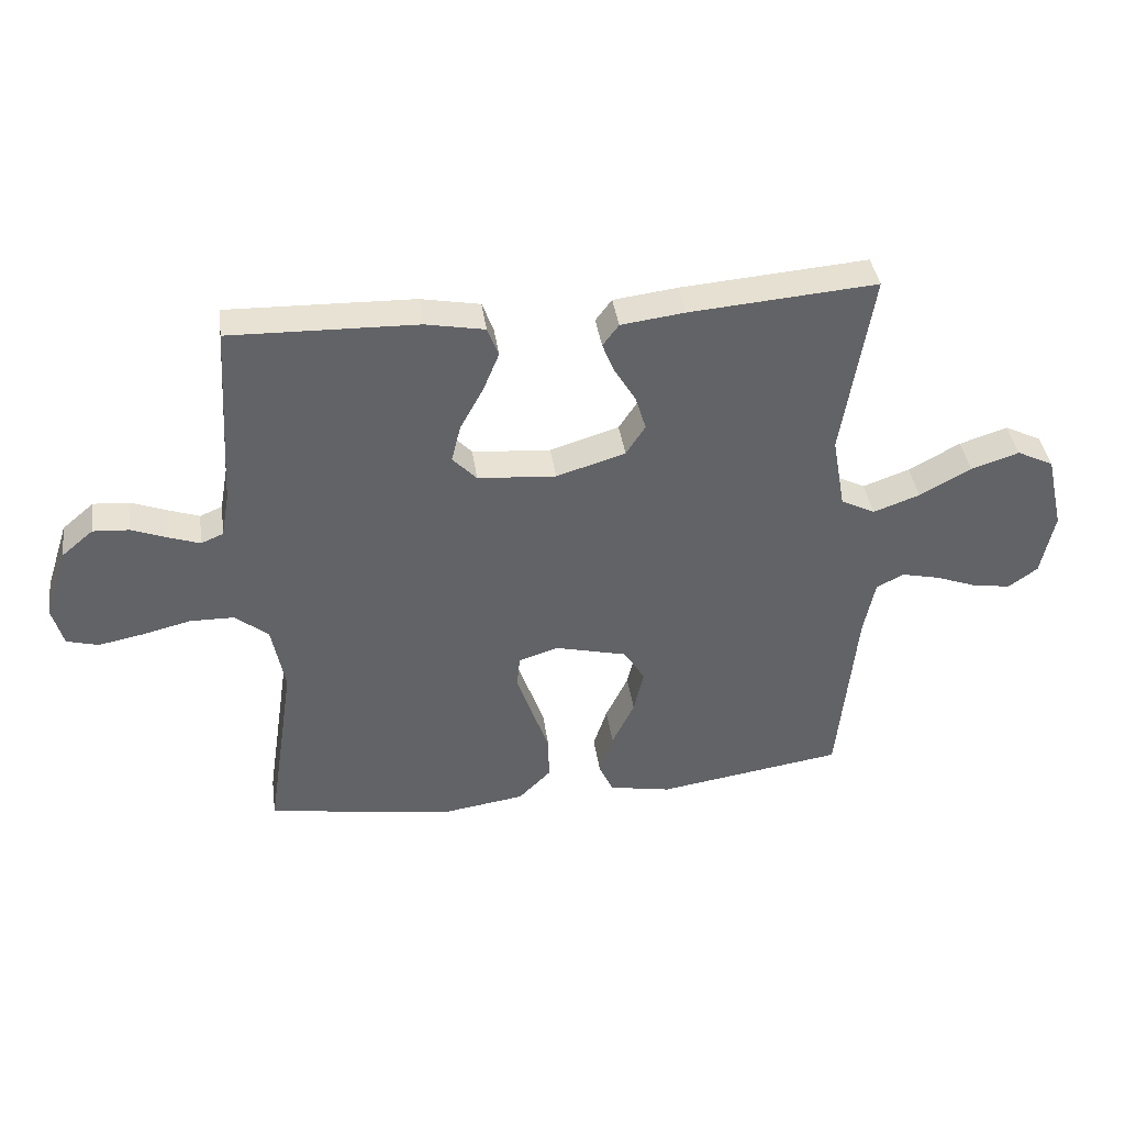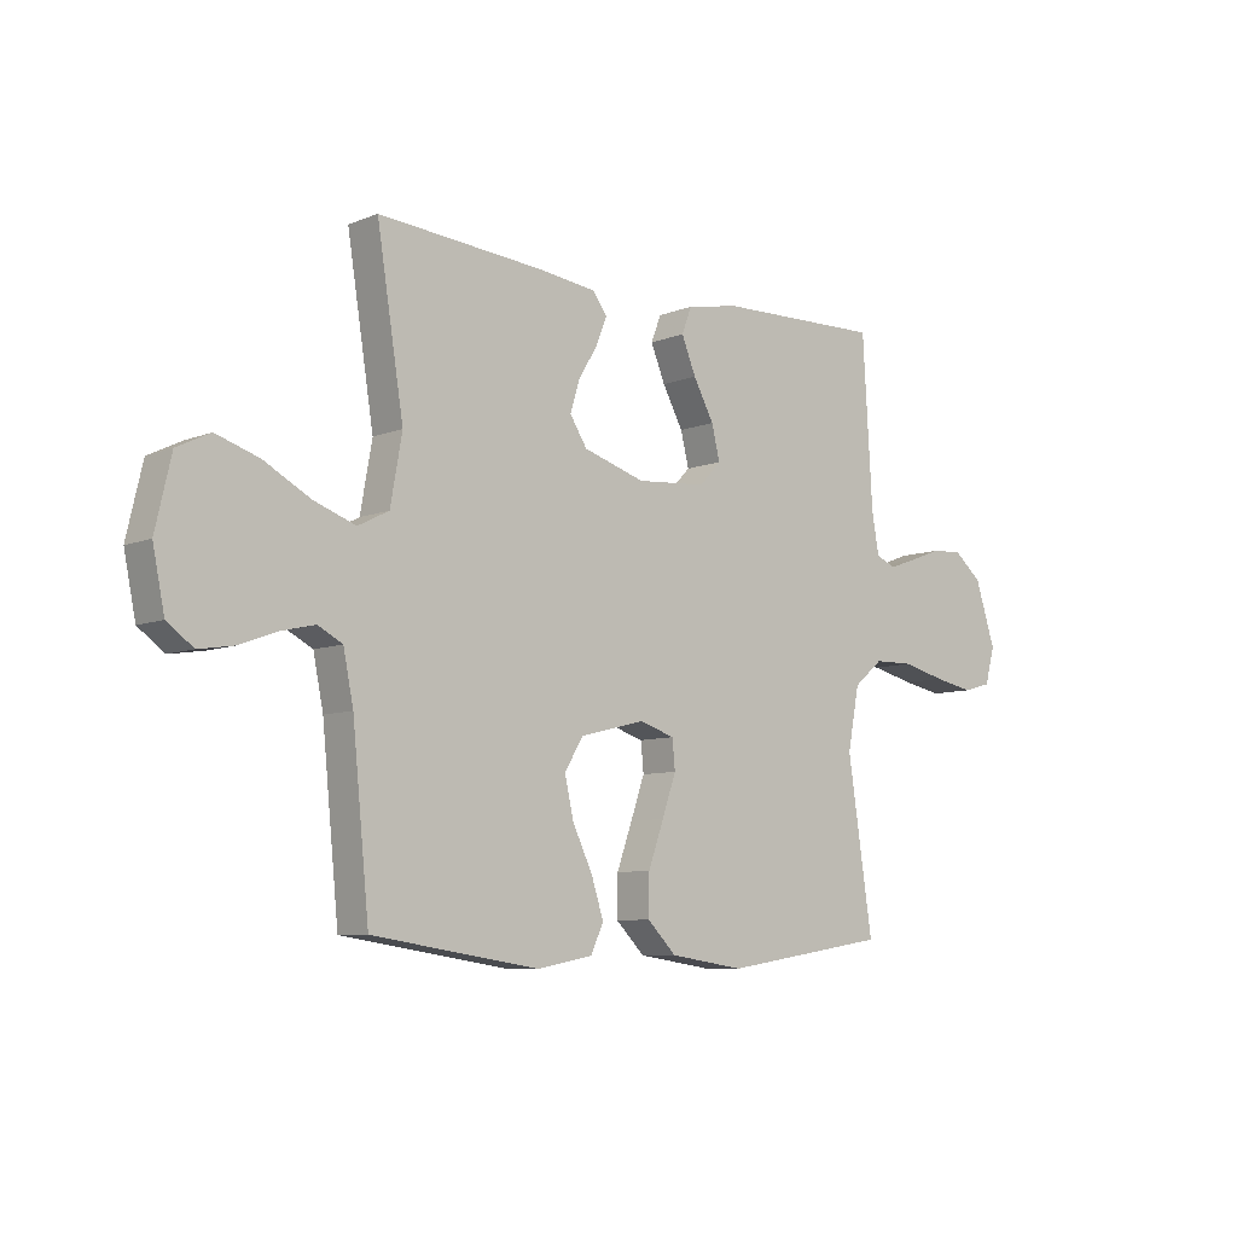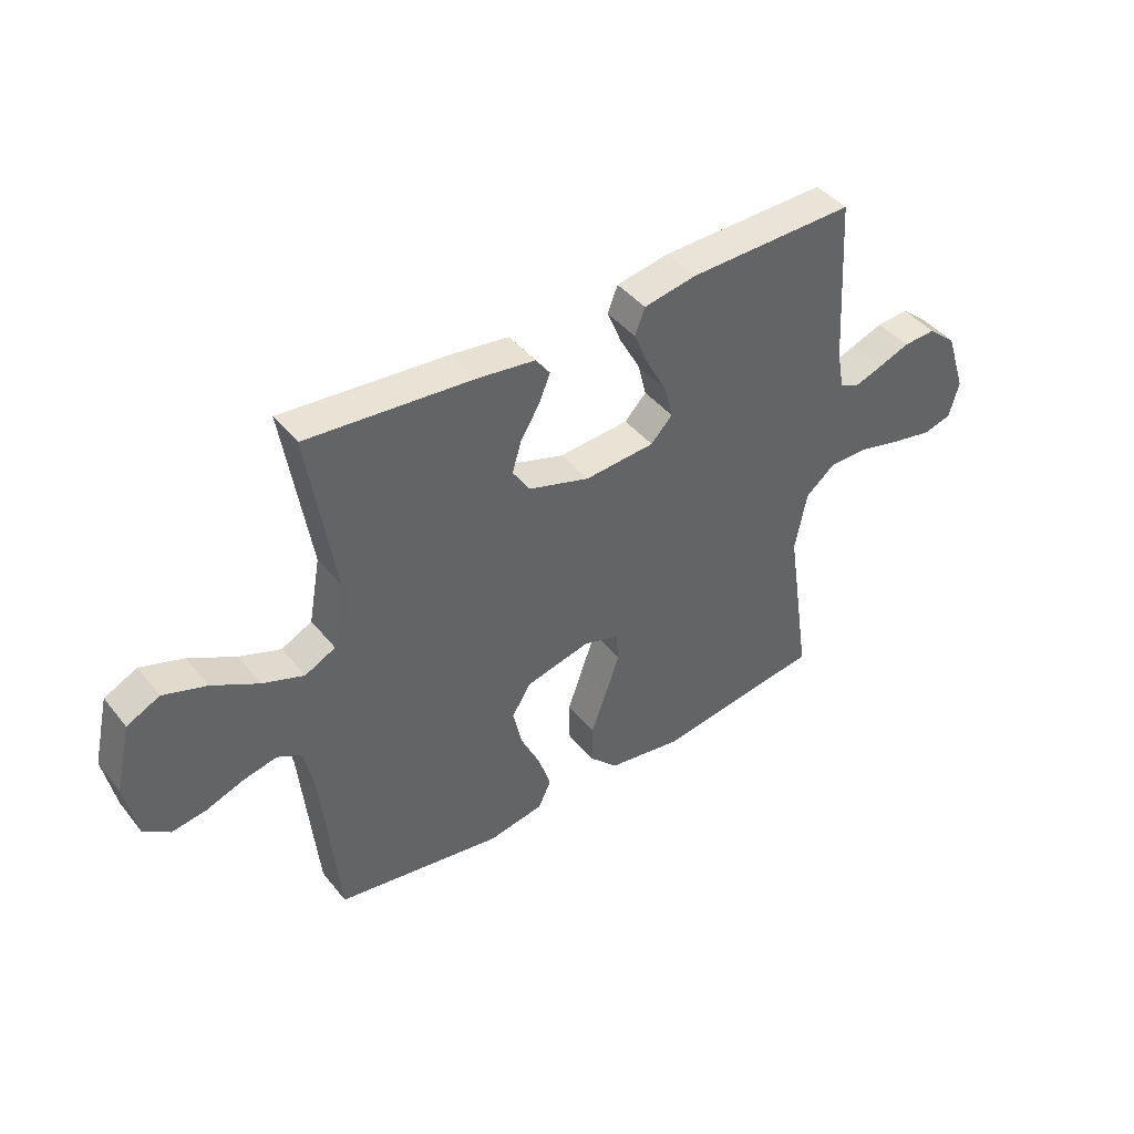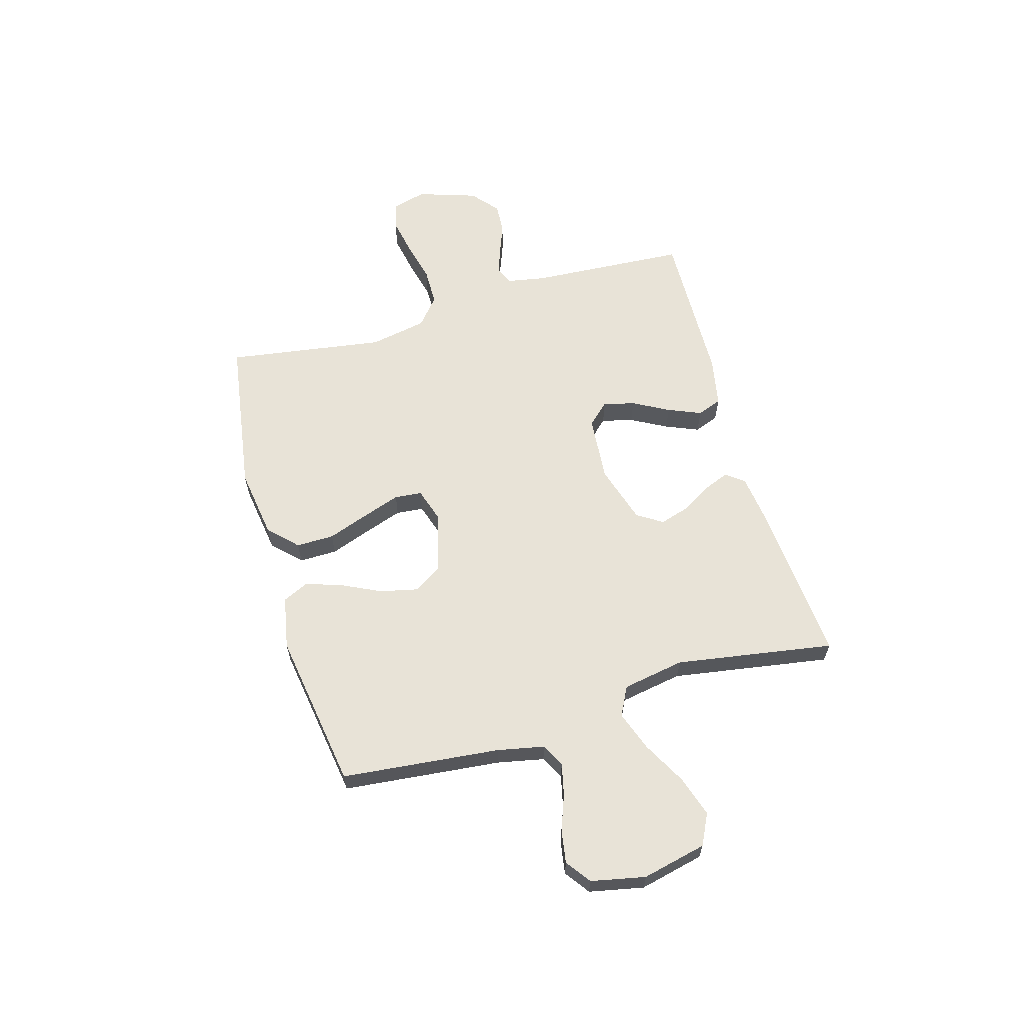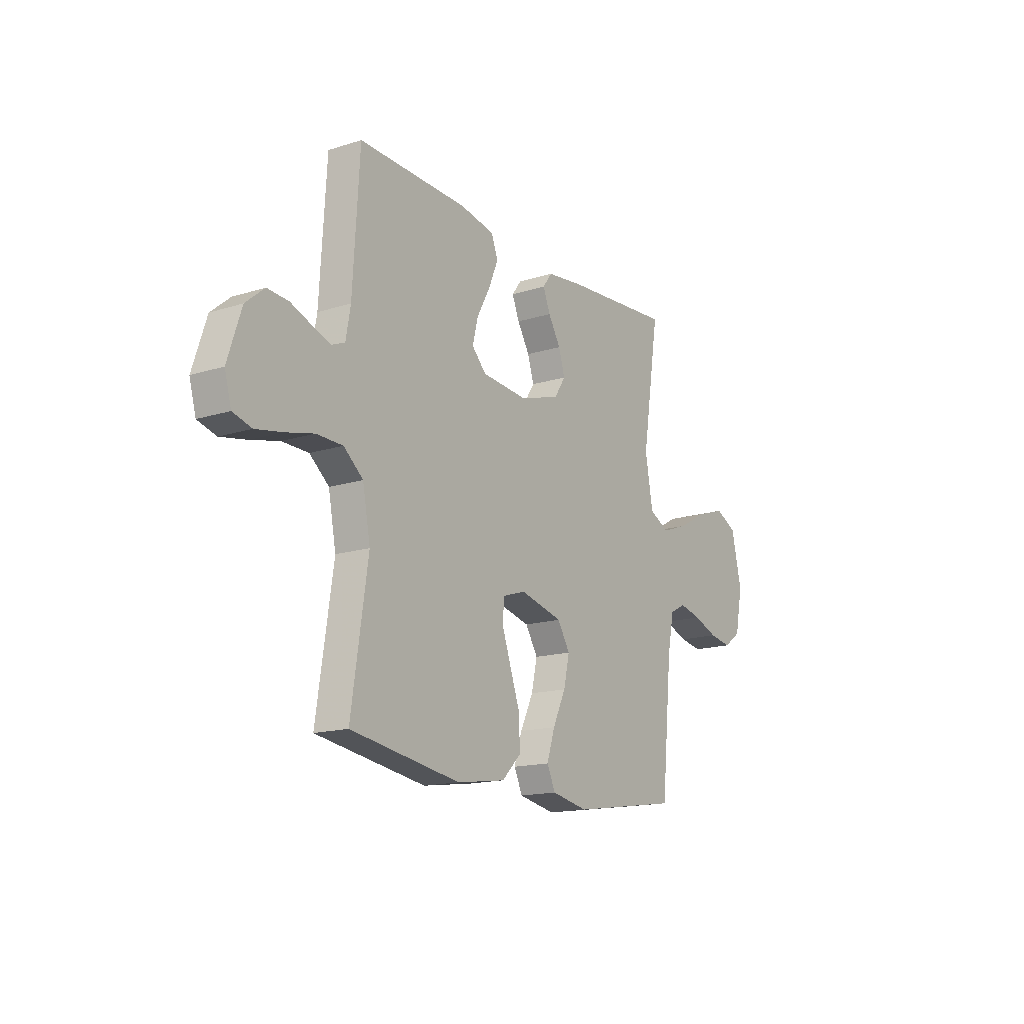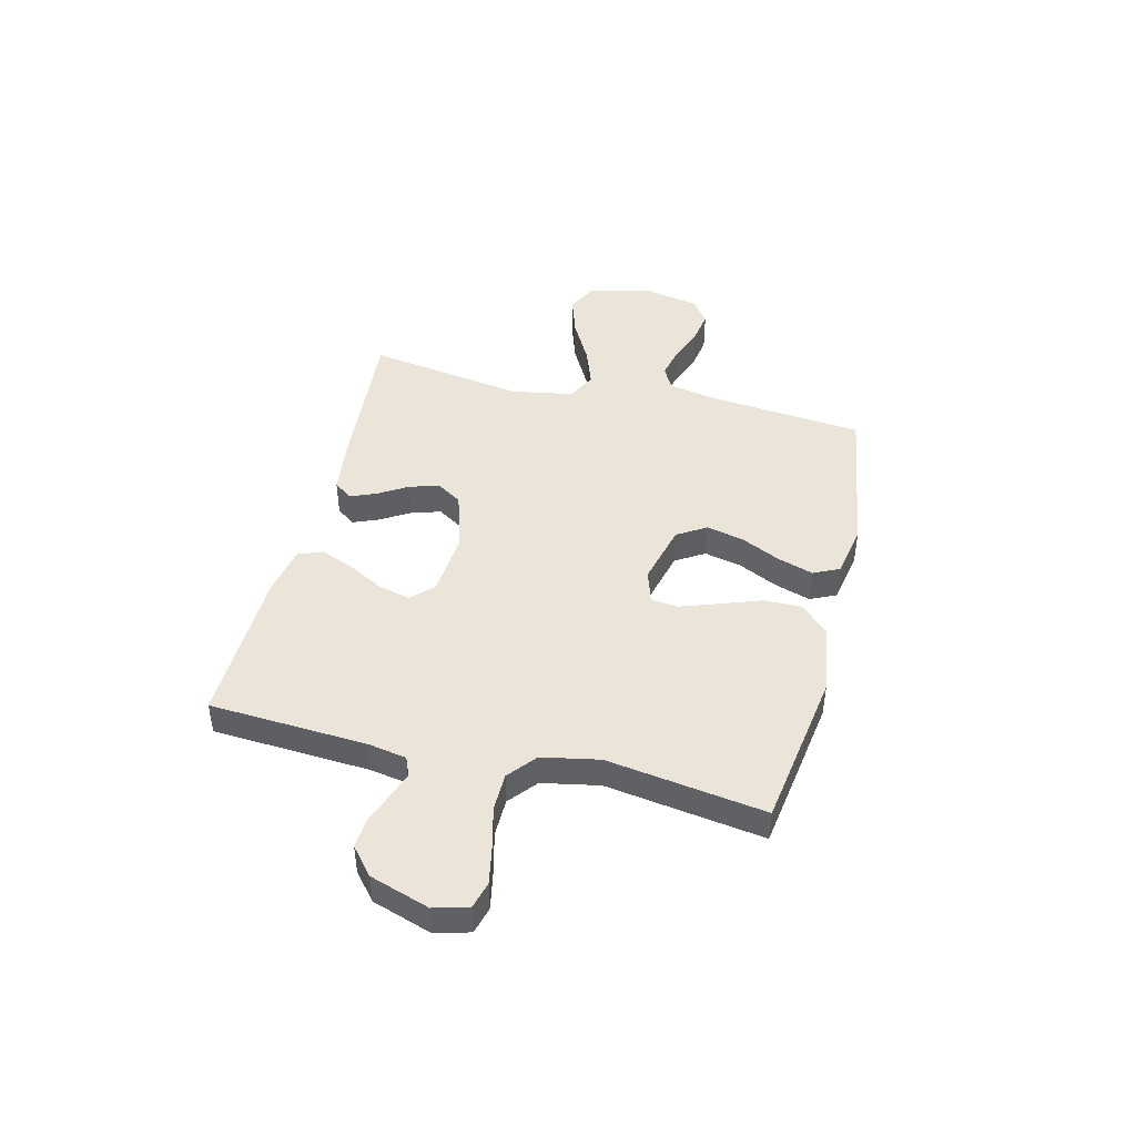
<metadata>
{"format":"obj","ext":"obj","renderer":"f3d","projection":"perspective","resolution":1024,"background":"white","views":[{"elev":39.6,"azim":171.9,"up":"+Z"},{"elev":-7.8,"azim":-42.1,"up":"+Z"},{"elev":42.7,"azim":-35.5,"up":"+Z"},{"elev":62.0,"azim":-106.0,"up":"+Y"},{"elev":-15.8,"azim":123.3,"up":"+Z"},{"elev":45.0,"azim":103.8,"up":"+Y"}]}
</metadata>
<code>
v 0.5 0.07 -0.5
v 0.2 0.07 -0.546
v 0.066 0.07 -0.526
v 0.014 0.07 -0.474
v 0.015 0.07 -0.402
v 0.043 0.07 -0.324
v 0.068 0.07 -0.252
v 0.063 0.07 -0.2
v 0 0.07 -0.18
v -0.117 0.07 -0.209
v -0.151 0.07 -0.264
v -0.135 0.07 -0.335
v -0.099 0.07 -0.41
v -0.077 0.07 -0.478
v -0.1 0.07 -0.527
v -0.2 0.07 -0.546
v -0.5 0.07 -0.5
v -0.53 0.07 -0.2
v -0.548 0.07 -0.111
v -0.592 0.07 -0.088
v -0.653 0.07 -0.102
v -0.72 0.07 -0.127
v -0.782 0.07 -0.137
v -0.829 0.07 -0.103
v -0.85 0.07 0
v -0.822 0.07 0.122
v -0.763 0.07 0.151
v -0.686 0.07 0.126
v -0.603 0.07 0.081
v -0.528 0.07 0.054
v -0.473 0.07 0.082
v -0.452 0.07 0.2
v -0.5 0.07 0.5
v -0.2 0.07 0.476
v -0.097 0.07 0.463
v -0.071 0.07 0.428
v -0.091 0.07 0.379
v -0.125 0.07 0.323
v -0.142 0.07 0.267
v -0.111 0.07 0.219
v 0 0.07 0.185
v 0.126 0.07 0.195
v 0.165 0.07 0.236
v 0.15 0.07 0.296
v 0.113 0.07 0.364
v 0.087 0.07 0.427
v 0.105 0.07 0.474
v 0.2 0.07 0.492
v 0.5 0.07 0.5
v 0.518 0.07 0.2
v 0.531 0.07 0.128
v 0.567 0.07 0.113
v 0.616 0.07 0.13
v 0.674 0.07 0.152
v 0.732 0.07 0.156
v 0.783 0.07 0.113
v 0.82 0.07 0
v 0.802 0.07 -0.065
v 0.751 0.07 -0.079
v 0.679 0.07 -0.065
v 0.601 0.07 -0.046
v 0.529 0.07 -0.047
v 0.476 0.07 -0.091
v 0.455 0.07 -0.2
v 0.5 0 -0.5
v 0.2 0 -0.546
v 0.066 0 -0.526
v 0.014 0 -0.474
v 0.015 0 -0.402
v 0.043 0 -0.324
v 0.068 0 -0.252
v 0.063 0 -0.2
v 0 0 -0.18
v -0.117 0 -0.209
v -0.151 0 -0.264
v -0.135 0 -0.335
v -0.099 0 -0.41
v -0.077 0 -0.478
v -0.1 0 -0.527
v -0.2 0 -0.546
v -0.5 0 -0.5
v -0.53 0 -0.2
v -0.548 0 -0.111
v -0.592 0 -0.088
v -0.653 0 -0.102
v -0.72 0 -0.127
v -0.782 0 -0.137
v -0.829 0 -0.103
v -0.85 0 0
v -0.822 0 0.122
v -0.763 0 0.151
v -0.686 0 0.126
v -0.603 0 0.081
v -0.528 0 0.054
v -0.473 0 0.082
v -0.452 0 0.2
v -0.5 0 0.5
v -0.2 0 0.476
v -0.097 0 0.463
v -0.071 0 0.428
v -0.091 0 0.379
v -0.125 0 0.323
v -0.142 0 0.267
v -0.111 0 0.219
v 0 0 0.185
v 0.126 0 0.195
v 0.165 0 0.236
v 0.15 0 0.296
v 0.113 0 0.364
v 0.087 0 0.427
v 0.105 0 0.474
v 0.2 0 0.492
v 0.5 0 0.5
v 0.518 0 0.2
v 0.531 0 0.128
v 0.567 0 0.113
v 0.616 0 0.13
v 0.674 0 0.152
v 0.732 0 0.156
v 0.783 0 0.113
v 0.82 0 0
v 0.802 0 -0.065
v 0.751 0 -0.079
v 0.679 0 -0.065
v 0.601 0 -0.046
v 0.529 0 -0.047
v 0.476 0 -0.091
v 0.455 0 -0.2
f 58 59 60 61
f 56 57 58 61
f 56 61 62
f 53 54 55 56
f 52 53 56 62
f 51 52 62 63
f 47 48 49 50
f 47 50 51 63
f 44 45 46 47
f 35 36 37 38
f 35 38 39
f 32 33 34 35
f 31 32 35 39
f 26 27 28 29
f 26 29 30
f 25 26 30
f 24 25 30
f 21 22 23 24
f 20 21 24 30
f 19 20 30 31
f 15 16 17 18
f 12 13 14 15
f 11 12 15 18
f 10 11 18 19
f 3 4 5 6
f 3 6 7
f 64 1 2 3
f 64 3 7
f 44 47 63 64
f 43 44 64
f 42 43 64 7
f 19 31 39 40
f 9 10 19 40
f 8 9 40 41
f 42 7 8
f 8 41 42
f 125 124 123 122
f 125 122 121 120
f 126 125 120
f 120 119 118 117
f 126 120 117 116
f 127 126 116 115
f 114 113 112 111
f 127 115 114 111
f 111 110 109 108
f 102 101 100 99
f 103 102 99
f 99 98 97 96
f 103 99 96 95
f 93 92 91 90
f 94 93 90
f 94 90 89
f 94 89 88
f 88 87 86 85
f 94 88 85 84
f 95 94 84 83
f 82 81 80 79
f 79 78 77 76
f 82 79 76 75
f 83 82 75 74
f 70 69 68 67
f 71 70 67
f 67 66 65 128
f 71 67 128
f 128 127 111 108
f 128 108 107
f 71 128 107 106
f 104 103 95 83
f 104 83 74 73
f 105 104 73 72
f 72 71 106
f 106 105 72
f 1 65 66 2
f 2 66 67 3
f 3 67 68 4
f 4 68 69 5
f 5 69 70 6
f 6 70 71 7
f 7 71 72 8
f 8 72 73 9
f 9 73 74 10
f 10 74 75 11
f 11 75 76 12
f 12 76 77 13
f 13 77 78 14
f 14 78 79 15
f 15 79 80 16
f 16 80 81 17
f 17 81 82 18
f 18 82 83 19
f 19 83 84 20
f 20 84 85 21
f 21 85 86 22
f 22 86 87 23
f 23 87 88 24
f 24 88 89 25
f 25 89 90 26
f 26 90 91 27
f 27 91 92 28
f 28 92 93 29
f 29 93 94 30
f 30 94 95 31
f 31 95 96 32
f 32 96 97 33
f 33 97 98 34
f 34 98 99 35
f 35 99 100 36
f 36 100 101 37
f 37 101 102 38
f 38 102 103 39
f 39 103 104 40
f 40 104 105 41
f 41 105 106 42
f 42 106 107 43
f 43 107 108 44
f 44 108 109 45
f 45 109 110 46
f 46 110 111 47
f 47 111 112 48
f 48 112 113 49
f 49 113 114 50
f 50 114 115 51
f 51 115 116 52
f 52 116 117 53
f 53 117 118 54
f 54 118 119 55
f 55 119 120 56
f 56 120 121 57
f 57 121 122 58
f 58 122 123 59
f 59 123 124 60
f 60 124 125 61
f 61 125 126 62
f 62 126 127 63
f 63 127 128 64
f 64 128 65 1

</code>
